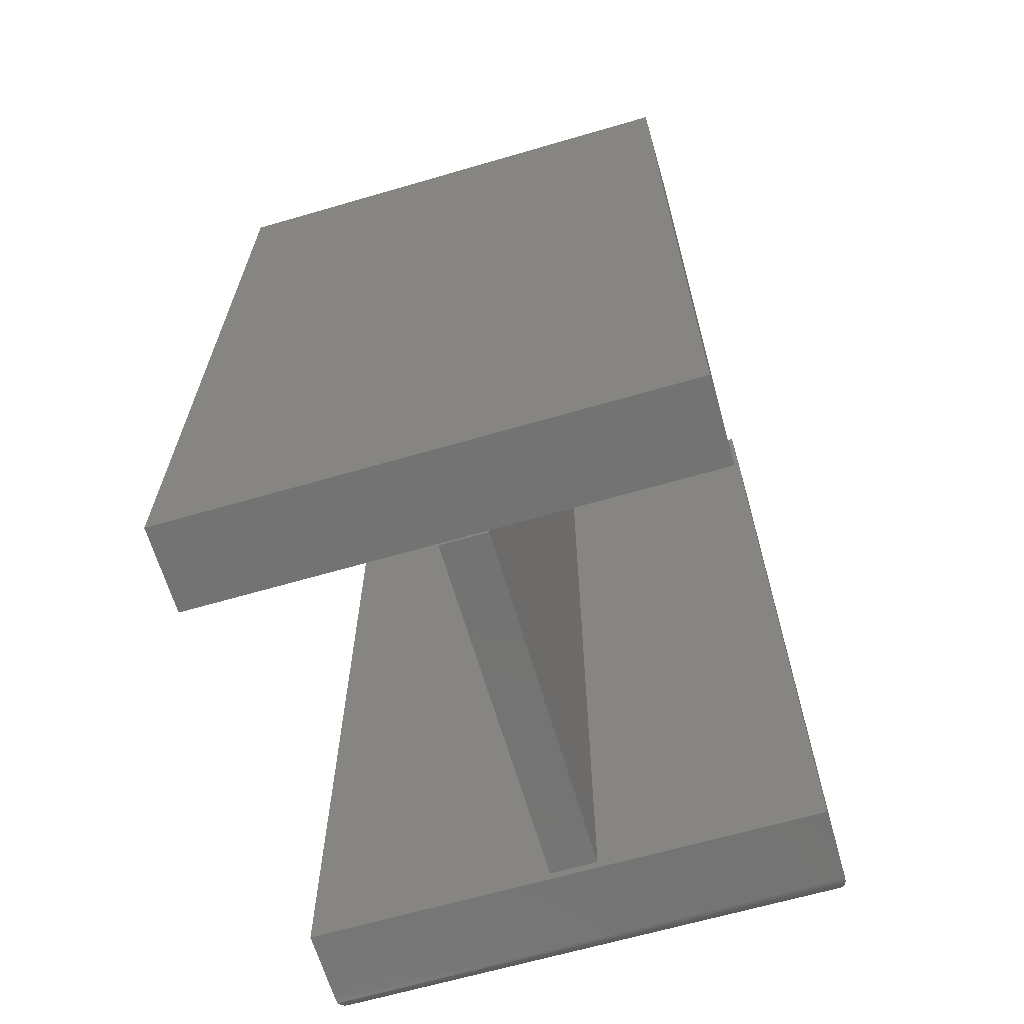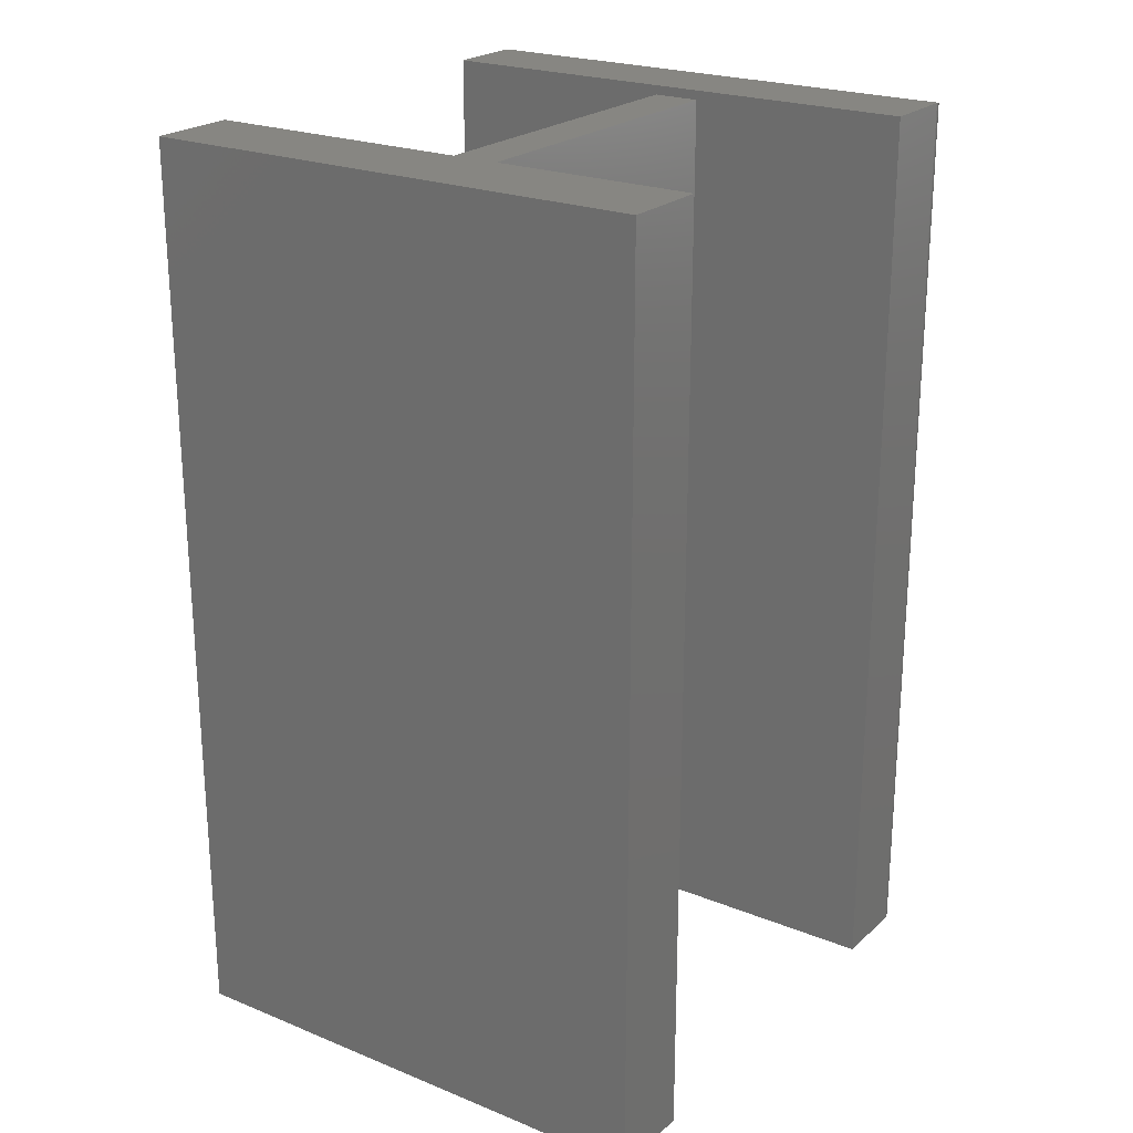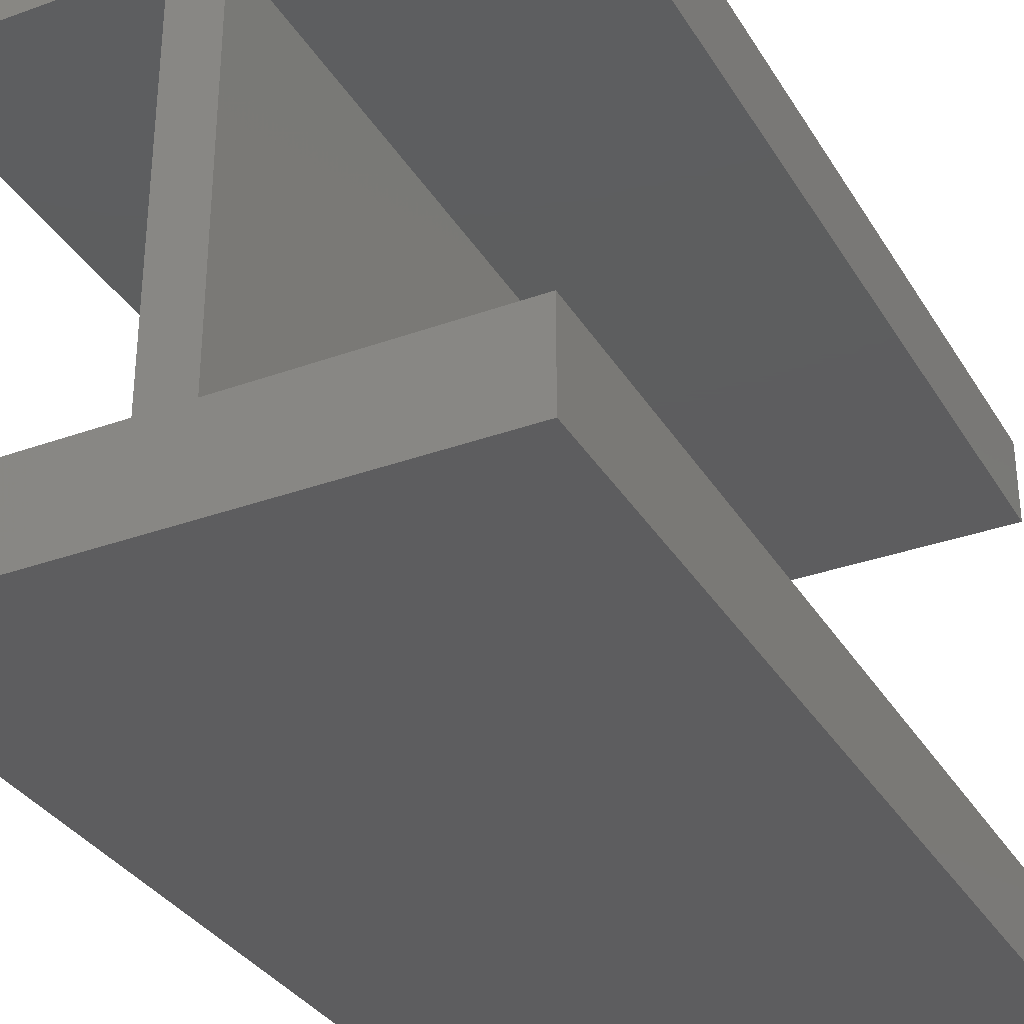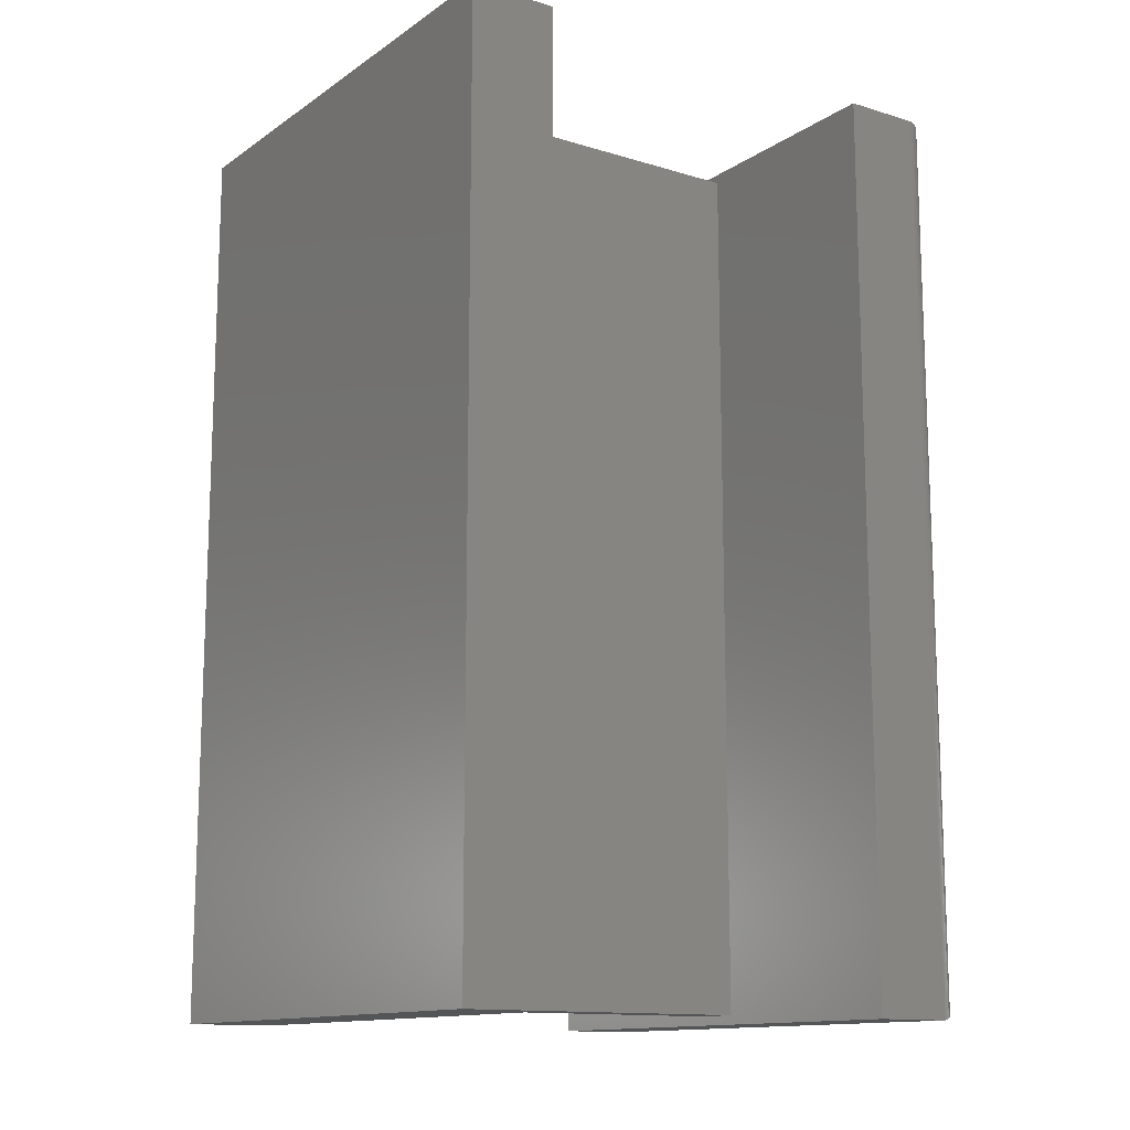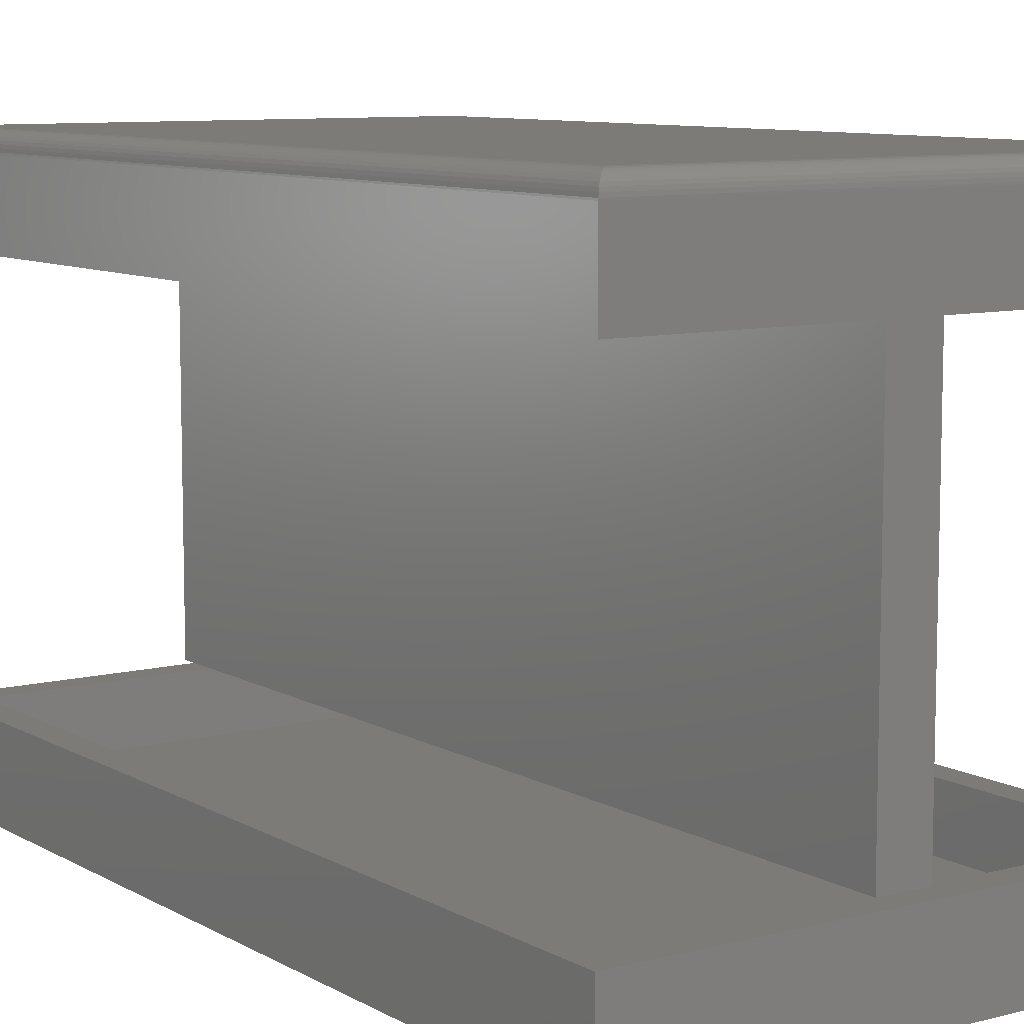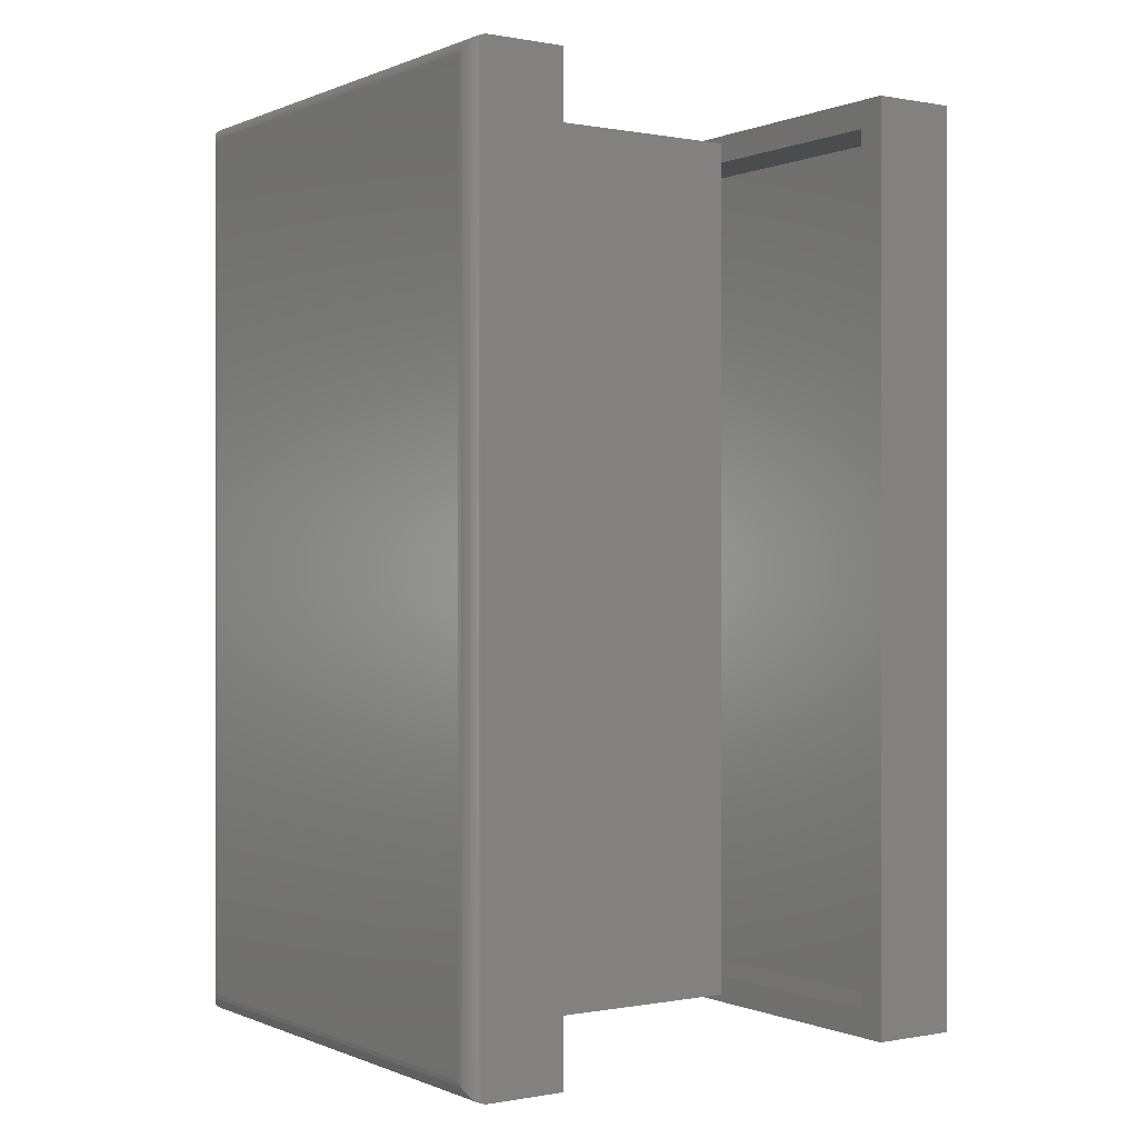
<metadata>
{"format":"stl","ext":"stl","renderer":"f3d","projection":"perspective","resolution":1024,"background":"white","views":[{"elev":-65.4,"azim":-163.7,"up":"+Y"},{"elev":22.9,"azim":-145.5,"up":"+Y"},{"elev":-32.9,"azim":26.6,"up":"+Z"},{"elev":-13.2,"azim":-124.4,"up":"+Y"},{"elev":8.9,"azim":-34.6,"up":"+Z"},{"elev":0.0,"azim":55.8,"up":"+Y"}]}
</metadata>
<code>
# stl→obj: 98 verts, 184 faces
v 0.01604 2.465e-18 -0.1562
v 0.01604 1.938e-17 0.1484
v 0.01604 -0.75 -0.1562
v 0.01604 -0.75 0.1484
v -0.02344 1.691e-17 0.1484
v -0.02344 0 -0.1562
v -0.02344 -0.75 0.1484
v -0.02344 -0.75 -0.1562
v -0.01571 1.691e-17 0.1484
v -0.01571 -0.75 0.1484
v -0.01571 -0.7578 0.1484
v -0.2109 -0.7578 0.1484
v -0.2109 0.007812 0.1484
v -0.01571 0.007812 0.1484
v 0.02352 0.007812 0.1484
v 0.02352 -0.7578 0.1484
v 0.02352 0.007812 -0.1612
v 0.02352 -0.01562 -0.1612
v 0.2188 0.007812 -0.1612
v 0.1953 -0.01562 -0.1612
v 0.2188 -0.7578 -0.1612
v 0.1953 -0.7344 -0.1612
v 0.02352 -0.7578 -0.1612
v 0.02352 -0.7344 -0.1612
v -0.01571 -0.7578 -0.1612
v -0.01571 -0.7344 -0.1612
v -0.2109 -0.7578 -0.1612
v -0.1875 -0.7344 -0.1612
v -0.2109 0.007812 -0.1612
v -0.1875 -0.01562 -0.1612
v -0.01571 0.007812 -0.1612
v -0.01571 -0.01562 -0.1612
v 0.1953 -0.01562 -0.2109
v 0.1953 -0.7344 -0.2109
v -0.1875 -0.01562 -0.2109
v -0.1875 -0.7344 -0.2109
v -0.2109 0.007812 -0.2344
v 0.2188 0.007812 -0.2344
v -0.2109 -0.7578 -0.2344
v 0.2188 -0.7578 -0.2344
v 0.2188 0.007812 0.1484
v 0.2188 -0.7578 0.1484
v 0.2188 0.007812 0.2138
v 0.2188 -0.7578 0.2138
v 0.2031 -0.007812 0.2294
v -0.1953 -0.007812 0.2294
v 0.2031 -0.7422 0.2294
v -0.1953 -0.7422 0.2294
v -0.2109 0.007812 0.2138
v -0.2109 -0.7578 0.2138
v 0.2068 -0.004166 0.229
v -0.199 -0.004166 0.229
v 0.2182 0.00731 0.2177
v -0.2095 0.006417 0.2203
v 0.2174 0.006417 0.2203
v -0.2082 0.005122 0.2226
v 0.2161 0.005122 0.2226
v -0.2066 0.003481 0.2246
v 0.2144 0.003481 0.2246
v -0.2047 0.001554 0.2263
v 0.2125 0.001554 0.2263
v -0.2025 -0.0005977 0.2277
v 0.2103 -0.0005977 0.2277
v -0.2008 -0.002373 0.2285
v 0.2086 -0.002373 0.2285
v 0.2187 0.007758 0.2151
v -0.2109 0.007758 0.2151
v -0.2104 0.00731 0.2177
v 0.2068 -0.7458 0.229
v 0.2086 -0.7476 0.2285
v 0.2103 -0.7494 0.2277
v 0.2125 -0.7516 0.2263
v 0.2144 -0.7535 0.2246
v 0.2161 -0.7551 0.2226
v 0.2174 -0.7564 0.2203
v 0.2182 -0.7573 0.2177
v 0.2187 -0.7578 0.2151
v -0.199 -0.7458 0.229
v -0.2008 -0.7476 0.2285
v -0.2025 -0.7494 0.2277
v -0.2047 -0.7516 0.2263
v -0.2066 -0.7535 0.2246
v -0.2082 -0.7551 0.2226
v -0.2095 -0.7564 0.2203
v -0.2104 -0.7573 0.2177
v -0.2109 -0.7578 0.2151
v -0.1875 -0.7344 0.1719
v -0.1875 -0.7344 0.206
v -0.01571 -0.7344 0.1719
v 0.1953 -0.7344 0.206
v 0.1953 -0.7344 0.1719
v 0.02352 -0.7344 0.1719
v 0.1953 -0.01562 0.206
v -0.1875 -0.01562 0.206
v -0.1875 -0.01562 0.1719
v -0.01571 -0.01562 0.1719
v 0.02352 -0.01562 0.1719
v 0.1953 -0.01562 0.1719
f 1 2 3
f 3 2 4
f 5 6 7
f 7 6 8
f 5 9 6
f 6 9 2
f 6 2 1
f 3 4 8
f 8 4 10
f 8 10 7
f 11 7 10
f 11 12 7
f 13 14 9
f 13 9 5
f 13 5 7
f 13 7 12
f 14 2 9
f 14 15 2
f 16 11 10
f 16 10 4
f 16 4 2
f 16 2 15
f 6 1 8
f 8 1 3
f 17 18 19
f 19 18 20
f 19 20 21
f 21 20 22
f 21 22 23
f 23 22 24
f 25 26 27
f 27 26 28
f 27 28 29
f 29 28 30
f 29 30 31
f 31 30 32
f 24 26 23
f 23 26 25
f 17 31 18
f 18 31 32
f 33 34 20
f 20 34 22
f 30 28 35
f 35 28 36
f 33 20 18
f 33 18 32
f 33 32 30
f 33 30 35
f 34 36 28
f 34 28 26
f 34 26 24
f 34 24 22
f 37 38 39
f 39 38 40
f 38 19 40
f 40 19 21
f 29 37 27
f 27 37 39
f 37 29 31
f 37 31 17
f 37 17 19
f 37 19 38
f 39 40 21
f 39 21 23
f 39 23 25
f 39 25 27
f 15 41 16
f 16 41 42
f 41 43 42
f 42 43 44
f 45 46 47
f 47 46 48
f 49 13 50
f 50 13 12
f 49 43 41
f 49 41 15
f 49 15 14
f 49 14 13
f 50 12 11
f 50 11 16
f 50 16 42
f 50 42 44
f 46 51 52
f 46 45 51
f 53 54 55
f 55 54 56
f 55 56 57
f 57 56 58
f 57 58 59
f 59 58 60
f 59 60 61
f 61 60 62
f 61 62 63
f 63 62 64
f 63 64 65
f 65 64 52
f 65 52 51
f 43 49 66
f 66 49 67
f 66 67 53
f 53 67 68
f 53 68 54
f 45 69 51
f 45 47 69
f 51 69 70
f 51 70 65
f 65 70 71
f 65 71 63
f 63 71 72
f 63 72 61
f 61 72 73
f 61 73 59
f 59 73 74
f 59 74 57
f 57 74 75
f 57 75 55
f 55 75 76
f 44 43 77
f 77 43 66
f 77 66 76
f 76 66 53
f 76 53 55
f 47 78 69
f 47 48 78
f 69 78 79
f 69 79 70
f 70 79 80
f 70 80 71
f 71 80 81
f 71 81 72
f 72 81 82
f 72 82 73
f 73 82 83
f 73 83 74
f 74 83 84
f 74 84 75
f 75 84 85
f 50 44 86
f 86 44 77
f 86 77 85
f 85 77 76
f 85 76 75
f 48 52 78
f 48 46 52
f 68 84 54
f 54 84 83
f 54 83 56
f 56 83 82
f 56 82 58
f 58 82 81
f 58 81 60
f 60 81 80
f 60 80 62
f 62 80 79
f 62 79 64
f 64 79 78
f 64 78 52
f 49 50 67
f 67 50 86
f 67 86 68
f 68 86 85
f 68 85 84
f 35 36 33
f 33 36 34
f 87 88 89
f 90 91 92
f 90 92 89
f 90 89 88
f 93 90 94
f 94 90 88
f 94 88 95
f 95 88 87
f 95 87 96
f 96 87 89
f 96 89 97
f 97 89 92
f 97 92 98
f 98 92 91
f 98 91 93
f 93 91 90
f 96 94 95
f 93 94 96
f 93 96 97
f 93 97 98

</code>
